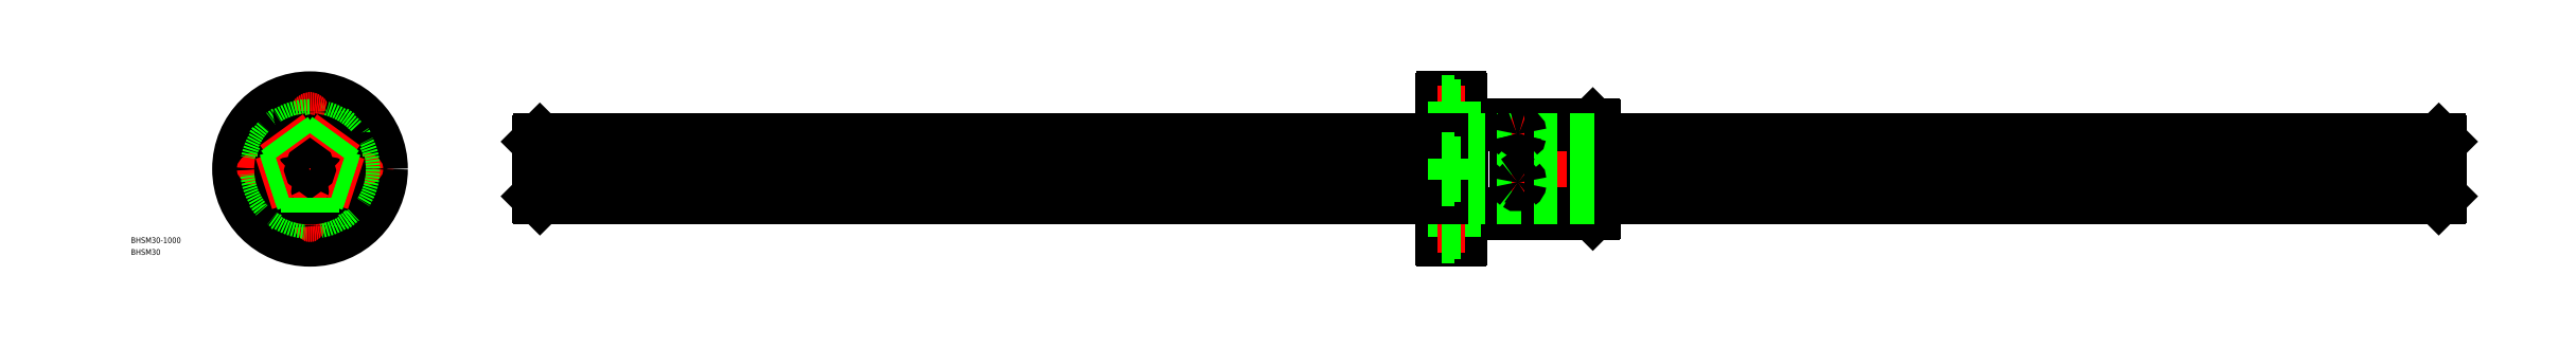
<metadata>
{"format":"dxf","ext":"dxf","renderer":"ezdxf+matplotlib","layout":"modelspace","background":"white","min_lineweight":24,"dpi":150}
</metadata>
<code>
0
SECTION
2
ENTITIES
0
LINE
8
CENTER
10
1122
20
0
30
0
11
117.8
21
0
31
0
0
LINE
8
CENTER
10
634.8
20
25.5
30
0
11
634.8
21
-25.5
31
0
0
LINE
8
0
10
633.5
20
23.5
30
0
11
633.5
21
-23.5
31
0
0
LINE
8
0
10
636.1
20
23.5
30
0
11
636.1
21
-23.5
31
0
0
LINE
8
0
10
674.8
20
-22.9
30
0
11
674.8
21
22.9
31
0
0
LINE
8
0
10
674.2
20
23.5
30
0
11
674.2
21
-23.5
31
0
0
LINE
8
0
10
605.4
20
23.5
30
0
11
605.4
21
-23.5
31
0
0
LINE
8
0
10
604.8
20
-22.9
30
0
11
604.8
21
22.9
31
0
0
LINE
8
0
10
594.8
20
36.9
30
0
11
594.8
21
-36.9
31
0
0
LINE
8
0
10
604.8
20
-36.9
30
0
11
604.8
21
36.9
31
0
0
LINE
8
0
10
636.1
20
-23.5
30
0
11
674.2
21
-23.5
31
0
0
LINE
8
0
10
605.4
20
-23.5
30
0
11
633.5
21
-23.5
31
0
0
LINE
8
0
10
595.4
20
-37.5
30
0
11
604.2
21
-37.5
31
0
0
ARC
8
0
10
595.4
20
-36.9
30
0
40
0.6
50
180
51
270
0
ARC
8
0
10
604.2
20
-36.9
30
0
40
0.6
50
270
51
0
0
LINE
8
0
10
605.4
20
-23.5
30
0
11
604.8
21
-22.9
31
0
0
ARC
8
0
10
634.8
20
-24.61
30
0
40
1.708
50
40.45
51
139.6
0
LINE
8
0
10
674.2
20
-23.5
30
0
11
674.8
21
-22.9
31
0
0
LINE
8
0
10
636.1
20
23.5
30
0
11
674.2
21
23.5
31
0
0
ARC
8
0
10
634.8
20
24.61
30
0
40
1.708
50
220.4
51
319.6
0
LINE
8
0
10
604.8
20
22.9
30
0
11
605.4
21
23.5
31
0
0
LINE
8
0
10
605.4
20
23.5
30
0
11
633.5
21
23.5
31
0
0
LINE
8
0
10
604.2
20
37.5
30
0
11
595.4
21
37.5
31
0
0
ARC
8
0
10
595.4
20
36.9
30
0
40
0.6
50
90
51
180
0
ARC
8
0
10
604.2
20
36.9
30
0
40
0.6
50
0
51
90
0
LINE
8
0
10
674.8
20
22.9
30
0
11
674.2
21
23.5
31
0
0
LINE
8
CENTER
10
606.8
20
30
30
0
11
592.8
21
30
31
0
0
LINE
8
0
10
594.8
20
35.5
30
0
11
601.3
21
35.5
31
0
0
LINE
8
0
10
594.8
20
24.5
30
0
11
601.3
21
24.5
31
0
0
LINE
8
0
10
601.3
20
35.5
30
0
11
601.3
21
24.5
31
0
0
LINE
8
0
10
601.3
20
33.3
30
0
11
604.8
21
33.3
31
0
0
LINE
8
0
10
601.3
20
26.7
30
0
11
604.8
21
26.7
31
0
0
LINE
8
0
10
601.3
20
-35.5
30
0
11
601.3
21
-24.5
31
0
0
LINE
8
0
10
594.8
20
-24.5
30
0
11
601.3
21
-24.5
31
0
0
LINE
8
CENTER
10
606.8
20
-30
30
0
11
592.8
21
-30
31
0
0
LINE
8
0
10
601.3
20
-26.7
30
0
11
604.8
21
-26.7
31
0
0
LINE
8
0
10
601.3
20
-33.3
30
0
11
604.8
21
-33.3
31
0
0
LINE
8
0
10
594.8
20
-35.5
30
0
11
601.3
21
-35.5
31
0
0
LINE
8
0
10
119.8
20
-14.4
30
0
11
119.8
21
14.4
31
0
0
LINE
8
0
10
1120
20
14.4
30
0
11
1120
21
-14.4
31
0
0
LINE
8
0
10
1119
20
15.36
30
0
11
674.8
21
15.36
31
0
0
LINE
8
0
10
1119
20
-15.4
30
0
11
674.8
21
-15.4
31
0
0
LINE
8
0
10
1119
20
-11.76
30
0
11
674.8
21
-11.76
31
0
0
LINE
8
0
10
1119
20
-13.09
30
0
11
674.8
21
-13.09
31
0
0
LINE
8
0
10
1119
20
5.821
30
0
11
674.8
21
5.821
31
0
0
LINE
8
0
10
1119
20
3.671
30
0
11
674.8
21
3.671
31
0
0
LINE
8
0
10
674.8
20
3.671
30
0
11
594.8
21
3.671
31
0
0
LINE
8
0
10
674.8
20
5.821
30
0
11
594.8
21
5.821
31
0
0
LINE
8
0
10
674.8
20
15.36
30
0
11
594.8
21
15.36
31
0
0
LINE
8
0
10
674.8
20
-13.09
30
0
11
594.8
21
-13.09
31
0
0
LINE
8
0
10
674.8
20
-11.76
30
0
11
594.8
21
-11.76
31
0
0
LINE
8
0
10
674.8
20
-15.4
30
0
11
594.8
21
-15.4
31
0
0
LINE
8
0
10
594.8
20
-13.09
30
0
11
120.8
21
-13.09
31
0
0
LINE
8
0
10
594.8
20
-11.76
30
0
11
120.8
21
-11.76
31
0
0
LINE
8
0
10
594.8
20
-15.4
30
0
11
120.8
21
-15.4
31
0
0
LINE
8
0
10
594.8
20
3.671
30
0
11
120.8
21
3.671
31
0
0
LINE
8
0
10
594.8
20
5.821
30
0
11
120.8
21
5.821
31
0
0
LINE
8
0
10
594.8
20
15.36
30
0
11
120.8
21
15.36
31
0
0
INSERT
8
0
2
*U5
10
0
20
0
30
0
0
INSERT
8
0
2
*U6
10
0
20
0
30
0
0
LINE
8
0
10
1119
20
15.36
30
0
11
1120
21
14.4
31
0
0
LINE
8
0
10
1120
20
-14.4
30
0
11
1119
21
-15.4
31
0
0
LINE
8
0
10
1119
20
-15.4
30
0
11
1119
21
15.36
31
0
0
LINE
8
0
10
119.8
20
14.4
30
0
11
120.8
21
15.36
31
0
0
LINE
8
0
10
119.8
20
-14.4
30
0
11
120.8
21
-15.4
31
0
0
LINE
8
0
10
120.8
20
-15.4
30
0
11
120.8
21
15.36
31
0
0
ARC
8
CENTER
10
0
20
0
30
0
40
30
50
165.6
51
194.4
0
LINE
8
CENTER
10
0
20
-39.5
30
0
11
0
21
39.5
31
0
0
CIRCLE
8
0
10
0
20
0
30
0
40
37.5
0
CIRCLE
8
0
10
0
20
0
30
0
40
23.5
0
ARC
8
CENTER
10
0
20
0
30
0
40
30
50
345.6
51
14.36
0
ARC
8
CENTER
10
0
20
0
30
0
40
30
50
255.6
51
284.4
0
CIRCLE
8
0
10
0
20
-30
30
0
40
3.3
0
CIRCLE
8
0
10
0
20
-30
30
0
40
5.5
0
LINE
8
CENTER
10
39.5
20
0
30
0
11
-39.5
21
0
31
0
0
CIRCLE
8
0
10
0
20
30
30
0
40
5.5
0
ARC
8
CENTER
10
0
20
0
30
0
40
30
50
75.64
51
104.4
0
CIRCLE
8
0
10
0
20
30
30
0
40
3.3
0
CIRCLE
8
0
10
-30
20
0
30
0
40
3.3
0
CIRCLE
8
0
10
-30
20
0
30
0
40
5.5
0
CIRCLE
8
0
10
30
20
0
30
0
40
5.5
0
CIRCLE
8
0
10
30
20
0
30
0
40
3.3
0
CIRCLE
8
0
10
2.84e-14
20
1.42e-14
30
0
40
22.9
0
ARC
8
0
10
0
20
0
30
0
40
15.4
50
94.21
51
157.8
0
ARC
8
0
10
0
20
0
30
0
40
15.4
50
166.2
51
229.8
0
ARC
8
0
10
0
20
0
30
0
40
15.4
50
238.2
51
301.8
0
ARC
8
0
10
0
20
0
30
0
40
15.4
50
310.2
51
13.79
0
ARC
8
0
10
0
20
0
30
0
40
15.4
50
22.21
51
85.79
0
CIRCLE
8
0
10
0
20
0
30
0
40
14.4
0
ARC
8
0
10
-1.134e-13
20
17.01
30
0
40
2
50
235.6
51
304.4
0
LINE
8
CENTER
10
-16.55
20
5.377
30
0
11
-12.37
21
4.02
31
0
0
LINE
8
CENTER
10
16.55
20
5.377
30
0
11
12.37
21
4.02
31
0
0
LINE
8
CENTER
10
-10.23
20
-14.08
30
0
11
-7.646
21
-10.52
31
0
0
LINE
8
CENTER
10
10.23
20
-14.08
30
0
11
7.646
21
-10.52
31
0
0
ARC
8
0
10
-9.997
20
-13.76
30
0
40
2
50
19.57
51
88.43
0
ARC
8
0
10
-16.18
20
5.256
30
0
40
2
50
307.6
51
16.43
0
ARC
8
0
10
9.997
20
-13.76
30
0
40
2
50
91.57
51
160.4
0
ARC
8
0
10
16.18
20
5.256
30
0
40
2
50
163.6
51
232.4
0
LINE
8
CENTER
10
24.25
20
-7.88
30
0
11
12.74
21
-4.141
31
0
0
LINE
8
CENTER
10
-24.25
20
-7.88
30
0
11
-12.74
21
-4.141
31
0
0
LINE
8
CENTER
10
14.99
20
20.63
30
0
11
7.876
21
10.84
31
0
0
LINE
8
CENTER
10
-14.99
20
20.63
30
0
11
-7.876
21
10.84
31
0
0
LINE
8
0
10
1.25
20
-15.35
30
0
11
1.25
21
-22.87
31
0
0
LINE
8
0
10
-1.25
20
-15.35
30
0
11
-1.25
21
-22.87
31
0
0
LINE
8
0
10
22.13
20
-5.877
30
0
11
14.98
21
-3.554
31
0
0
LINE
8
0
10
21.36
20
-8.255
30
0
11
14.21
21
-5.932
31
0
0
LINE
8
0
10
-22.13
20
-5.877
30
0
11
-14.98
21
-3.554
31
0
0
LINE
8
0
10
-21.36
20
-8.255
30
0
11
-14.21
21
-5.932
31
0
0
LINE
8
0
10
12.43
20
19.23
30
0
11
8.011
21
13.15
31
0
0
LINE
8
0
10
14.45
20
17.76
30
0
11
10.03
21
11.68
31
0
0
LINE
8
0
10
-14.45
20
17.76
30
0
11
-10.03
21
11.68
31
0
0
LINE
8
0
10
-12.43
20
19.23
30
0
11
-8.011
21
13.15
31
0
0
LINE
8
0
10
594.8
20
5.5
30
0
11
601.3
21
5.5
31
0
0
LINE
8
0
10
594.8
20
-5.5
30
0
11
601.3
21
-5.5
31
0
0
LINE
8
0
10
601.3
20
5.5
30
0
11
601.3
21
-5.5
31
0
0
LINE
8
0
10
601.3
20
3.3
30
0
11
604.8
21
3.3
31
0
0
LINE
8
0
10
601.3
20
-3.3
30
0
11
604.8
21
-3.3
31
0
0
LINE
8
CENTER
10
631.6
20
18.53
30
0
11
638.1
21
18.53
31
0
0
LINE
8
CENTER
10
638.1
20
-7.076
30
0
11
631.6
21
-7.076
31
0
0
ARC
8
0
10
634.2
20
18.46
30
0
40
0.6658
50
104.7
51
174.7
0
ARC
8
0
10
634.3
20
18.62
30
0
40
0.7713
50
187.2
51
237
0
ARC
8
0
10
635.4
20
18.46
30
0
40
0.6658
50
5.341
51
75.29
0
ARC
8
0
10
635.3
20
18.62
30
0
40
0.7713
50
303
51
352.8
0
ARC
8
0
10
634.8
20
16.89
30
0
40
2.348
50
71.21
51
108.8
0
ARC
8
0
10
634.8
20
19.81
30
0
40
2.042
50
243.7
51
296.3
0
ARC
8
0
10
634.9
20
-7.15
30
0
40
1.285
50
132.3
51
176.7
0
ARC
8
0
10
635
20
-6.893
30
0
40
1.388
50
187.6
51
235.2
0
ARC
8
0
10
634.7
20
-6.893
30
0
40
1.388
50
304.8
51
352.4
0
ARC
8
0
10
634.8
20
-7.144
30
0
40
1.11
50
233.1
51
306.9
0
ARC
8
0
10
634.8
20
-7.15
30
0
40
1.285
50
3.301
51
47.67
0
ARC
8
0
10
634.8
20
-7.11
30
0
40
1.233
50
47.52
51
132.5
0
ENDSEC
0
EOF

</code>
